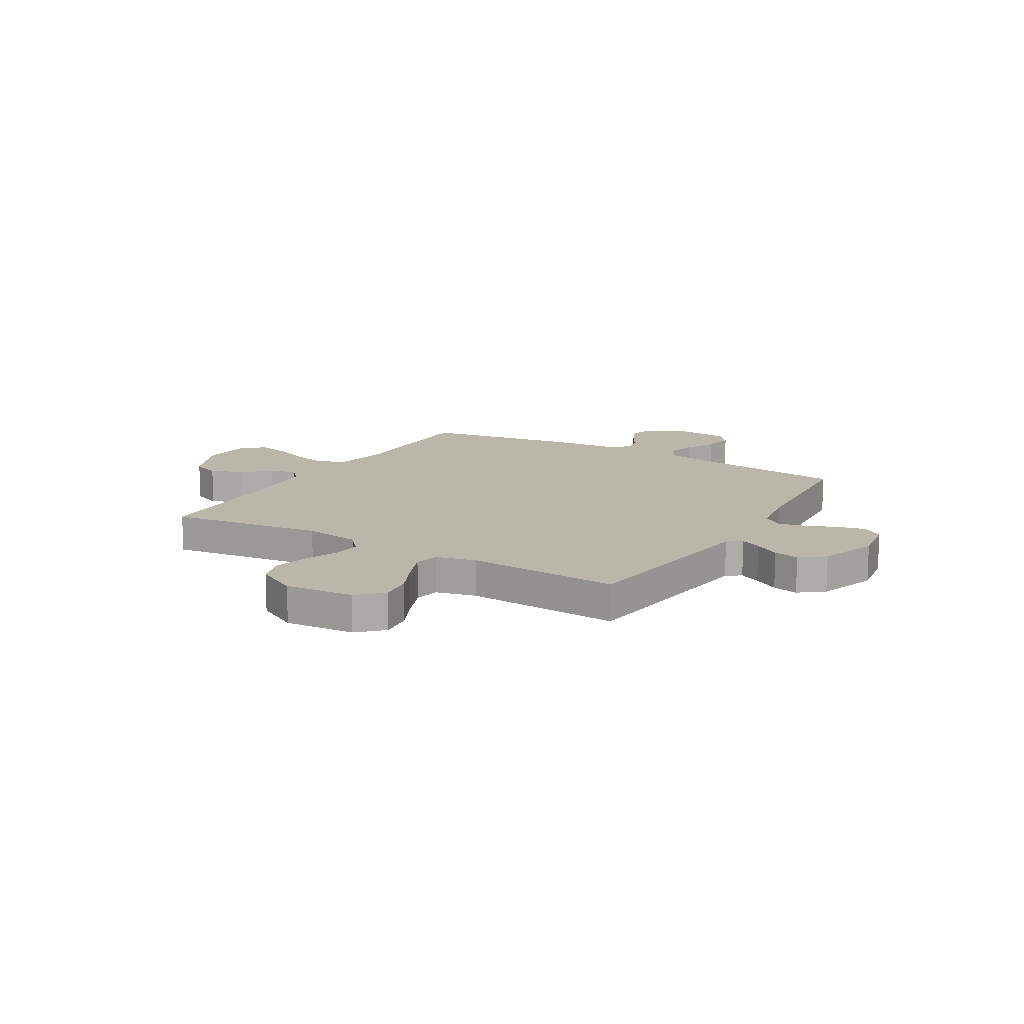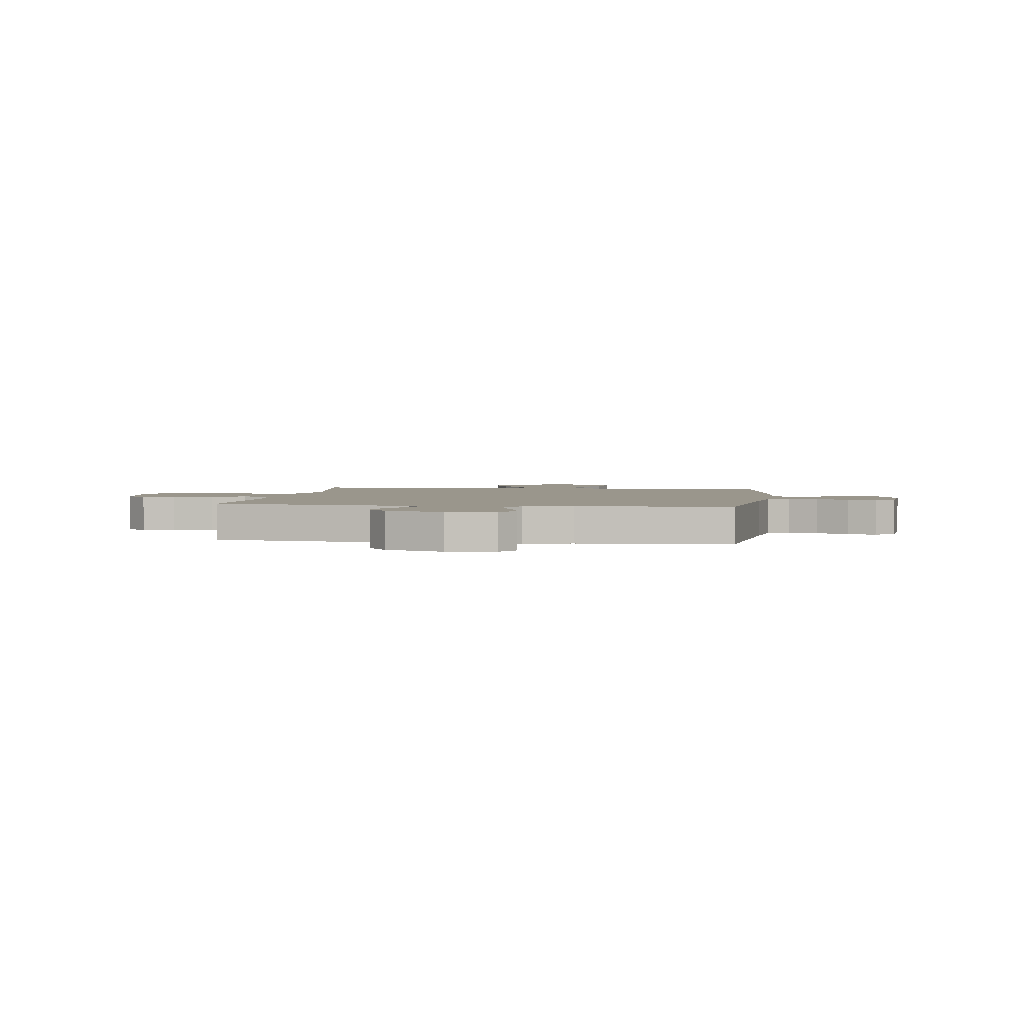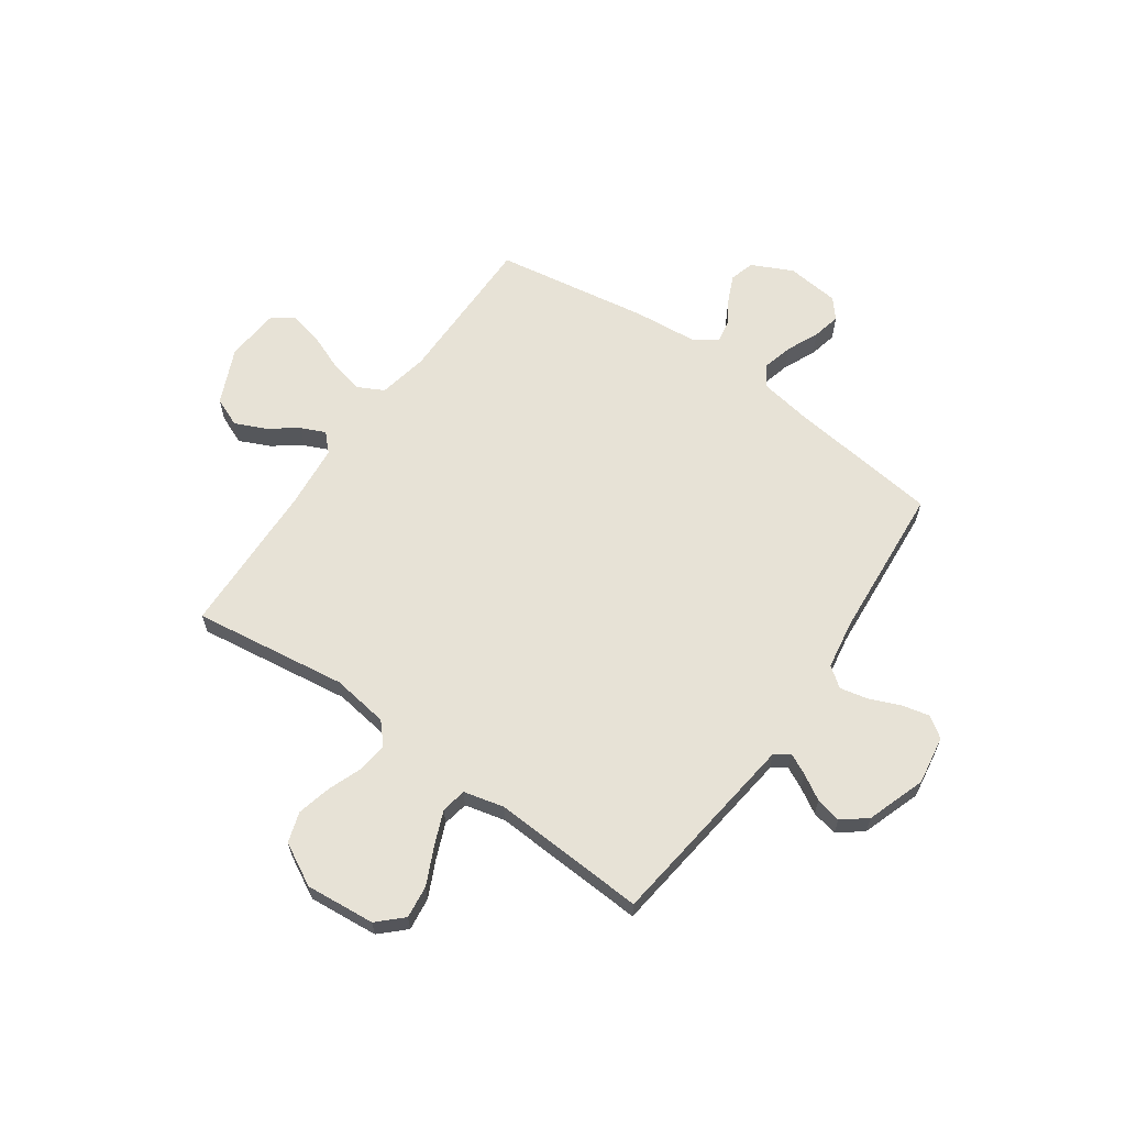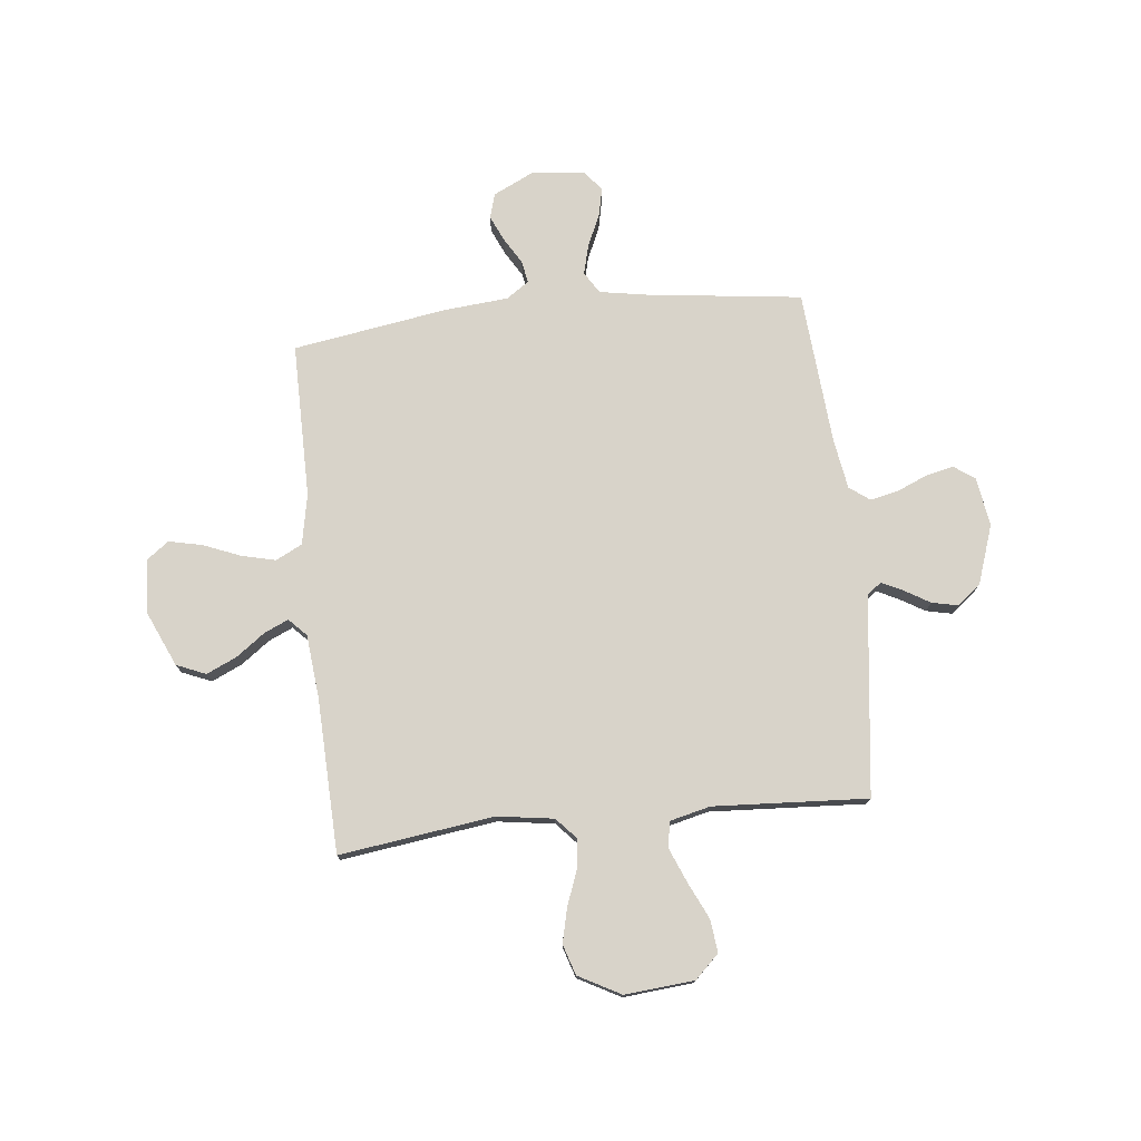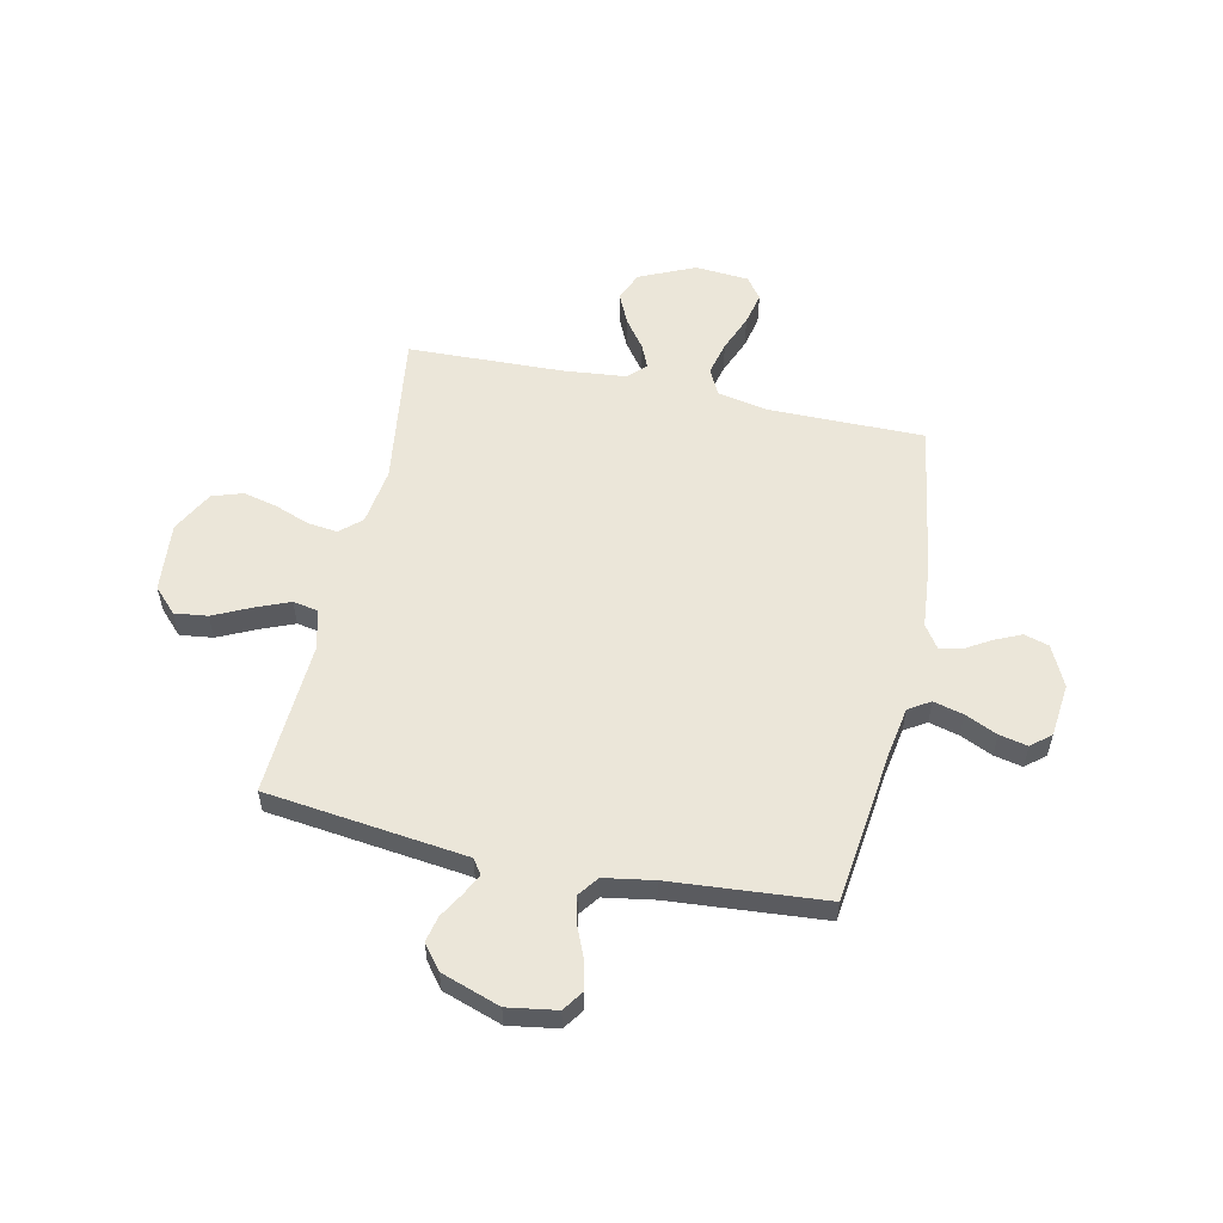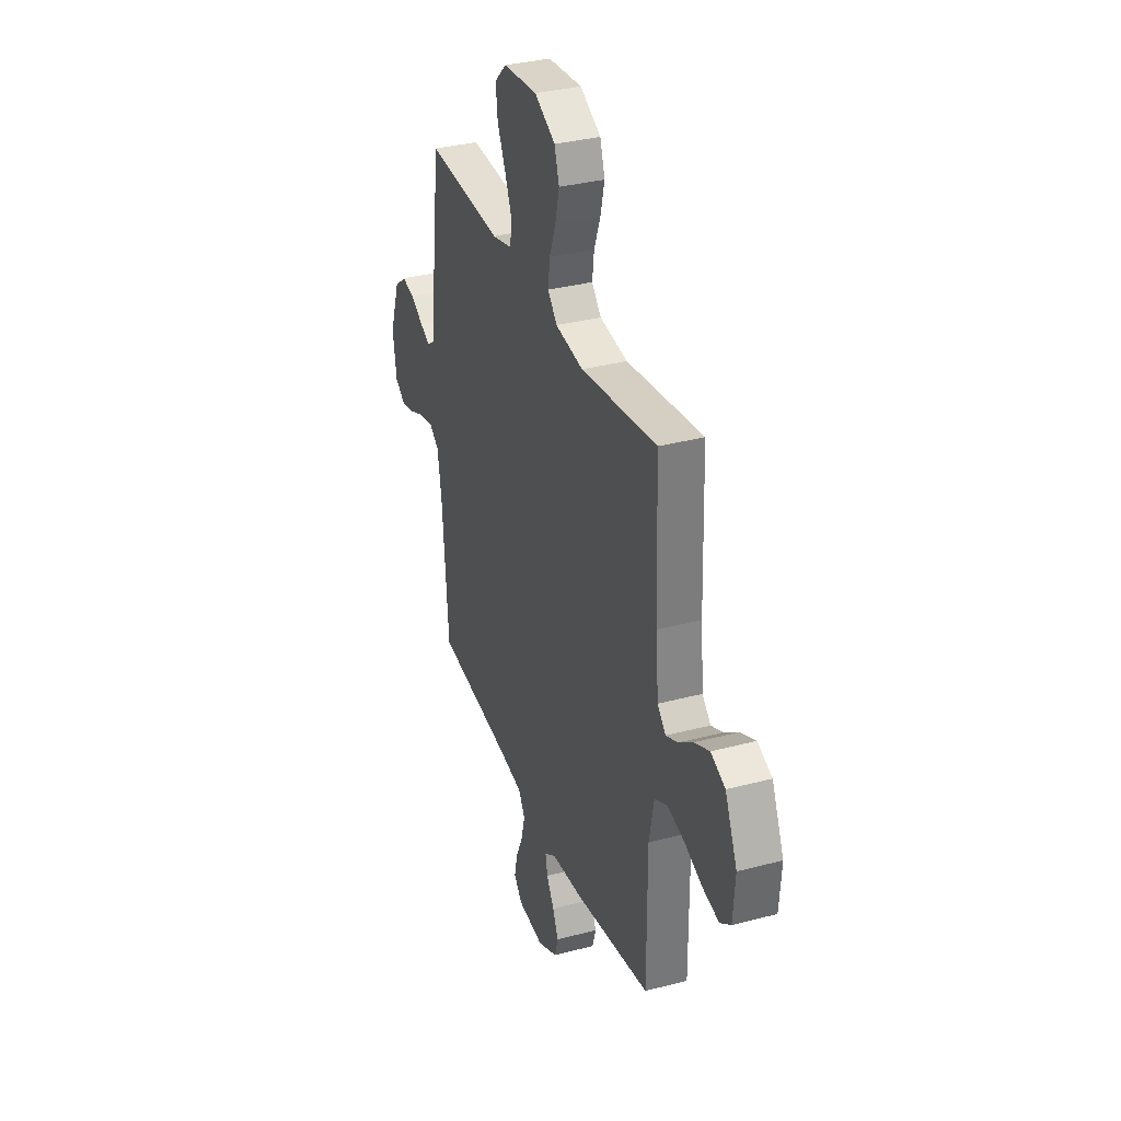
<metadata>
{"format":"obj","ext":"obj","renderer":"f3d","projection":"perspective","resolution":1024,"background":"white","views":[{"elev":13.8,"azim":30.8,"up":"+Y"},{"elev":2.5,"azim":98.2,"up":"+Y"},{"elev":63.2,"azim":35.1,"up":"+Y"},{"elev":75.9,"azim":-6.1,"up":"+Y"},{"elev":55.8,"azim":102.2,"up":"+Y"},{"elev":33.8,"azim":-109.8,"up":"+Z"}]}
</metadata>
<code>
v 0.5 0.07 -0.5
v 0.2 0.07 -0.537
v 0.106 0.07 -0.553
v 0.08 0.07 -0.595
v 0.095 0.07 -0.653
v 0.123 0.07 -0.715
v 0.135 0.07 -0.77
v 0.103 0.07 -0.808
v 0 0.07 -0.819
v -0.079 0.07 -0.781
v -0.093 0.07 -0.733
v -0.07 0.07 -0.682
v -0.04 0.07 -0.632
v -0.032 0.07 -0.589
v -0.076 0.07 -0.559
v -0.2 0.07 -0.548
v -0.5 0.07 -0.5
v -0.499 0.07 -0.2
v -0.518 0.07 -0.102
v -0.569 0.07 -0.076
v -0.636 0.07 -0.092
v -0.708 0.07 -0.121
v -0.772 0.07 -0.135
v -0.814 0.07 -0.104
v -0.822 0.07 0
v -0.774 0.07 0.108
v -0.717 0.07 0.132
v -0.658 0.07 0.105
v -0.602 0.07 0.064
v -0.555 0.07 0.043
v -0.522 0.07 0.077
v -0.51 0.07 0.2
v -0.5 0.07 0.5
v -0.2 0.07 0.459
v -0.09 0.07 0.475
v -0.053 0.07 0.516
v -0.06 0.07 0.574
v -0.085 0.07 0.64
v -0.101 0.07 0.707
v -0.082 0.07 0.766
v 0 0.07 0.81
v 0.135 0.07 0.798
v 0.182 0.07 0.753
v 0.174 0.07 0.689
v 0.14 0.07 0.617
v 0.113 0.07 0.551
v 0.122 0.07 0.502
v 0.2 0.07 0.483
v 0.5 0.07 0.5
v 0.537 0.07 0.2
v 0.548 0.07 0.111
v 0.576 0.07 0.091
v 0.617 0.07 0.111
v 0.666 0.07 0.14
v 0.716 0.07 0.151
v 0.763 0.07 0.114
v 0.802 0.07 0
v 0.787 0.07 -0.095
v 0.747 0.07 -0.123
v 0.693 0.07 -0.111
v 0.634 0.07 -0.086
v 0.579 0.07 -0.074
v 0.54 0.07 -0.103
v 0.524 0.07 -0.2
v 0.5 0 -0.5
v 0.2 0 -0.537
v 0.106 0 -0.553
v 0.08 0 -0.595
v 0.095 0 -0.653
v 0.123 0 -0.715
v 0.135 0 -0.77
v 0.103 0 -0.808
v 0 0 -0.819
v -0.079 0 -0.781
v -0.093 0 -0.733
v -0.07 0 -0.682
v -0.04 0 -0.632
v -0.032 0 -0.589
v -0.076 0 -0.559
v -0.2 0 -0.548
v -0.5 0 -0.5
v -0.499 0 -0.2
v -0.518 0 -0.102
v -0.569 0 -0.076
v -0.636 0 -0.092
v -0.708 0 -0.121
v -0.772 0 -0.135
v -0.814 0 -0.104
v -0.822 0 0
v -0.774 0 0.108
v -0.717 0 0.132
v -0.658 0 0.105
v -0.602 0 0.064
v -0.555 0 0.043
v -0.522 0 0.077
v -0.51 0 0.2
v -0.5 0 0.5
v -0.2 0 0.459
v -0.09 0 0.475
v -0.053 0 0.516
v -0.06 0 0.574
v -0.085 0 0.64
v -0.101 0 0.707
v -0.082 0 0.766
v 0 0 0.81
v 0.135 0 0.798
v 0.182 0 0.753
v 0.174 0 0.689
v 0.14 0 0.617
v 0.113 0 0.551
v 0.122 0 0.502
v 0.2 0 0.483
v 0.5 0 0.5
v 0.537 0 0.2
v 0.548 0 0.111
v 0.576 0 0.091
v 0.617 0 0.111
v 0.666 0 0.14
v 0.716 0 0.151
v 0.763 0 0.114
v 0.802 0 0
v 0.787 0 -0.095
v 0.747 0 -0.123
v 0.693 0 -0.111
v 0.634 0 -0.086
v 0.579 0 -0.074
v 0.54 0 -0.103
v 0.524 0 -0.2
f 58 59 60 61
f 58 61 62
f 57 58 62
f 56 57 62
f 53 54 55 56
f 52 53 56 62
f 51 52 62 63
f 48 49 50
f 47 48 50 51
f 42 43 44 45
f 42 45 46
f 41 42 46
f 40 41 46 47
f 37 38 39 40
f 36 37 40 47
f 32 33 34
f 31 32 34 35
f 30 31 35
f 26 27 28 29
f 26 29 30
f 25 26 30
f 24 25 30
f 21 22 23 24
f 20 21 24 30
f 19 20 30 35
f 15 16 17 18
f 14 15 18 19
f 10 11 12 13
f 8 9 10 13
f 8 13 14
f 5 6 7 8
f 4 5 8 14
f 3 4 14 19
f 64 1 2
f 47 51 63 64
f 35 36 47 64
f 19 35 64
f 2 3 19 64
f 125 124 123 122
f 126 125 122
f 126 122 121
f 126 121 120
f 120 119 118 117
f 126 120 117 116
f 127 126 116 115
f 114 113 112
f 115 114 112 111
f 109 108 107 106
f 110 109 106
f 110 106 105
f 111 110 105 104
f 104 103 102 101
f 111 104 101 100
f 98 97 96
f 99 98 96 95
f 99 95 94
f 93 92 91 90
f 94 93 90
f 94 90 89
f 94 89 88
f 88 87 86 85
f 94 88 85 84
f 99 94 84 83
f 82 81 80 79
f 83 82 79 78
f 77 76 75 74
f 77 74 73 72
f 78 77 72
f 72 71 70 69
f 78 72 69 68
f 83 78 68 67
f 66 65 128
f 128 127 115 111
f 128 111 100 99
f 128 99 83
f 128 83 67 66
f 1 65 66 2
f 2 66 67 3
f 3 67 68 4
f 4 68 69 5
f 5 69 70 6
f 6 70 71 7
f 7 71 72 8
f 8 72 73 9
f 9 73 74 10
f 10 74 75 11
f 11 75 76 12
f 12 76 77 13
f 13 77 78 14
f 14 78 79 15
f 15 79 80 16
f 16 80 81 17
f 17 81 82 18
f 18 82 83 19
f 19 83 84 20
f 20 84 85 21
f 21 85 86 22
f 22 86 87 23
f 23 87 88 24
f 24 88 89 25
f 25 89 90 26
f 26 90 91 27
f 27 91 92 28
f 28 92 93 29
f 29 93 94 30
f 30 94 95 31
f 31 95 96 32
f 32 96 97 33
f 33 97 98 34
f 34 98 99 35
f 35 99 100 36
f 36 100 101 37
f 37 101 102 38
f 38 102 103 39
f 39 103 104 40
f 40 104 105 41
f 41 105 106 42
f 42 106 107 43
f 43 107 108 44
f 44 108 109 45
f 45 109 110 46
f 46 110 111 47
f 47 111 112 48
f 48 112 113 49
f 49 113 114 50
f 50 114 115 51
f 51 115 116 52
f 52 116 117 53
f 53 117 118 54
f 54 118 119 55
f 55 119 120 56
f 56 120 121 57
f 57 121 122 58
f 58 122 123 59
f 59 123 124 60
f 60 124 125 61
f 61 125 126 62
f 62 126 127 63
f 63 127 128 64
f 64 128 65 1

</code>
